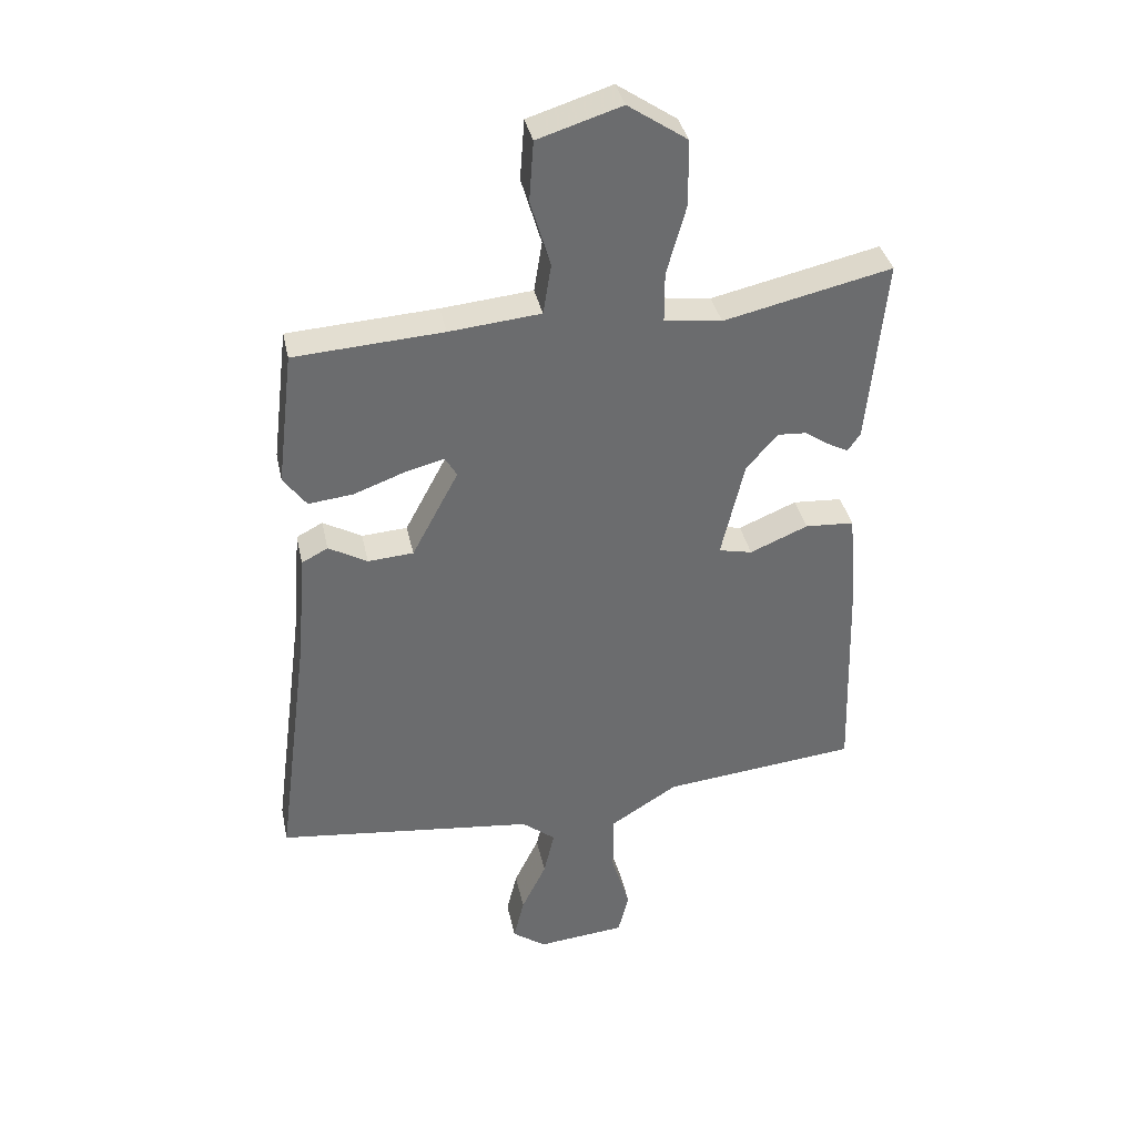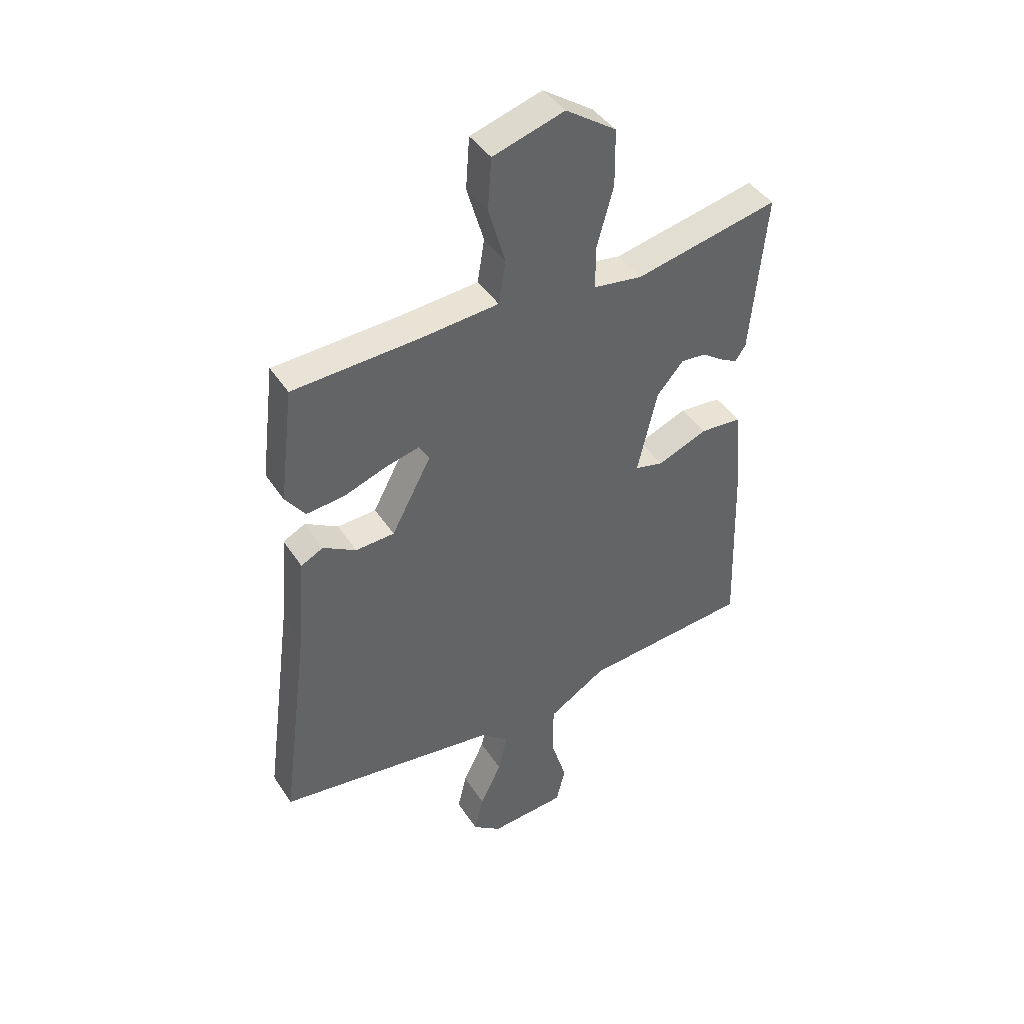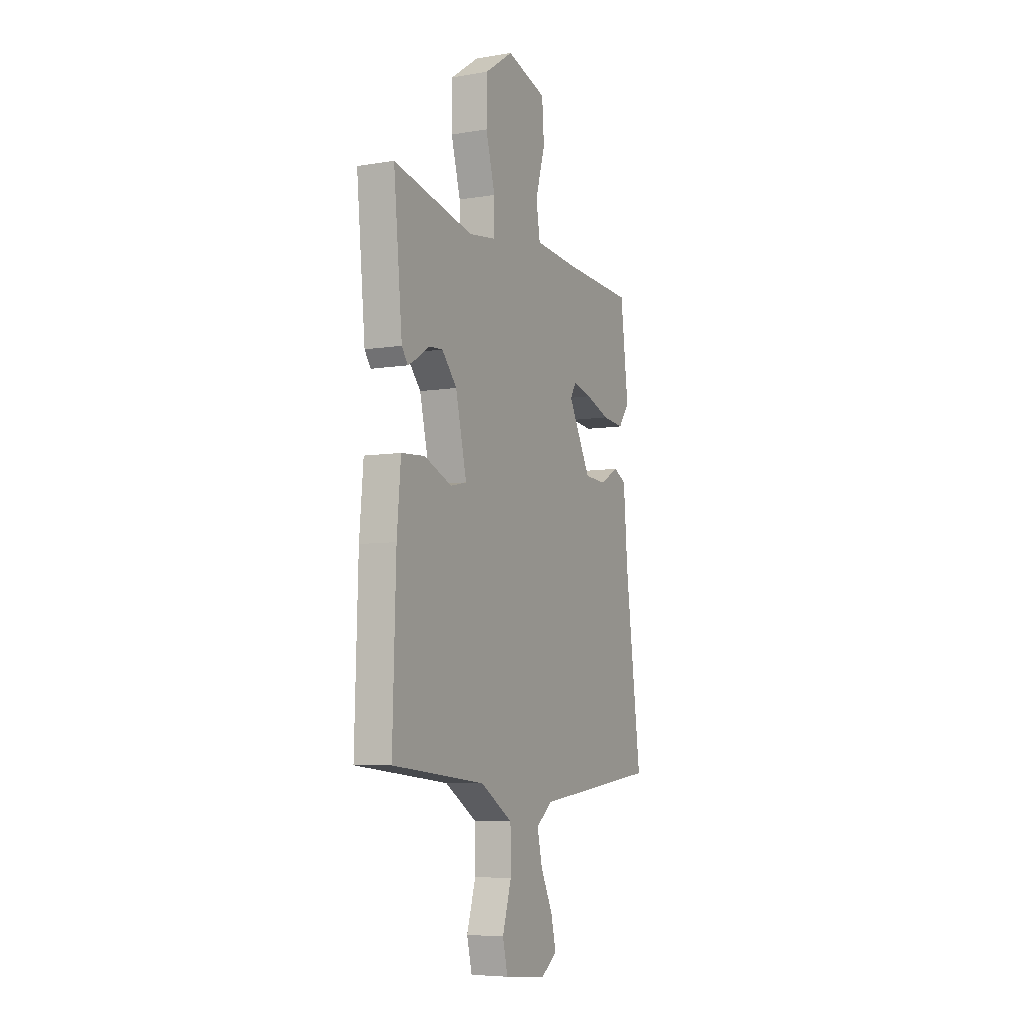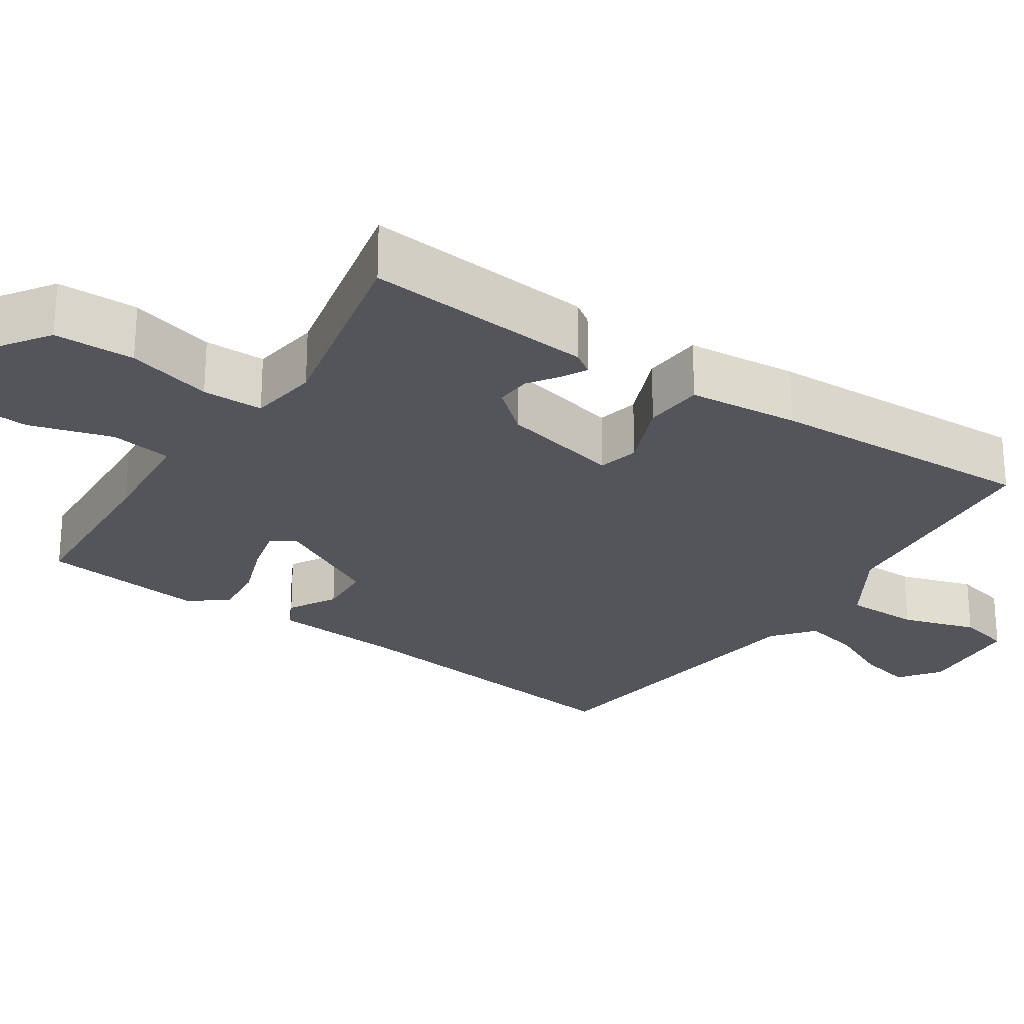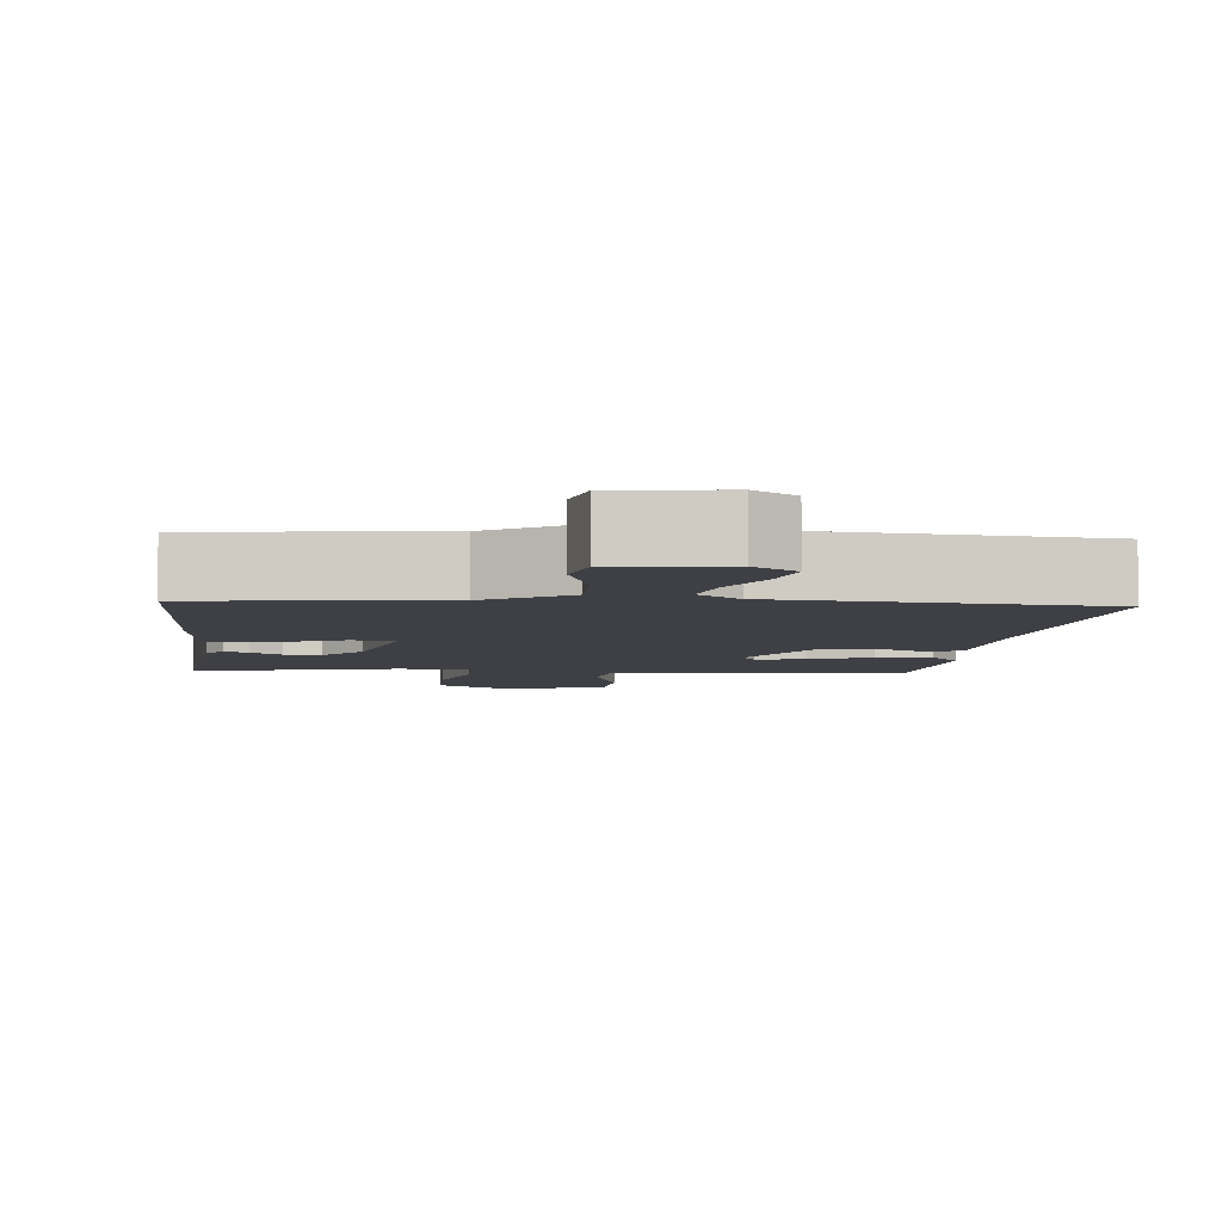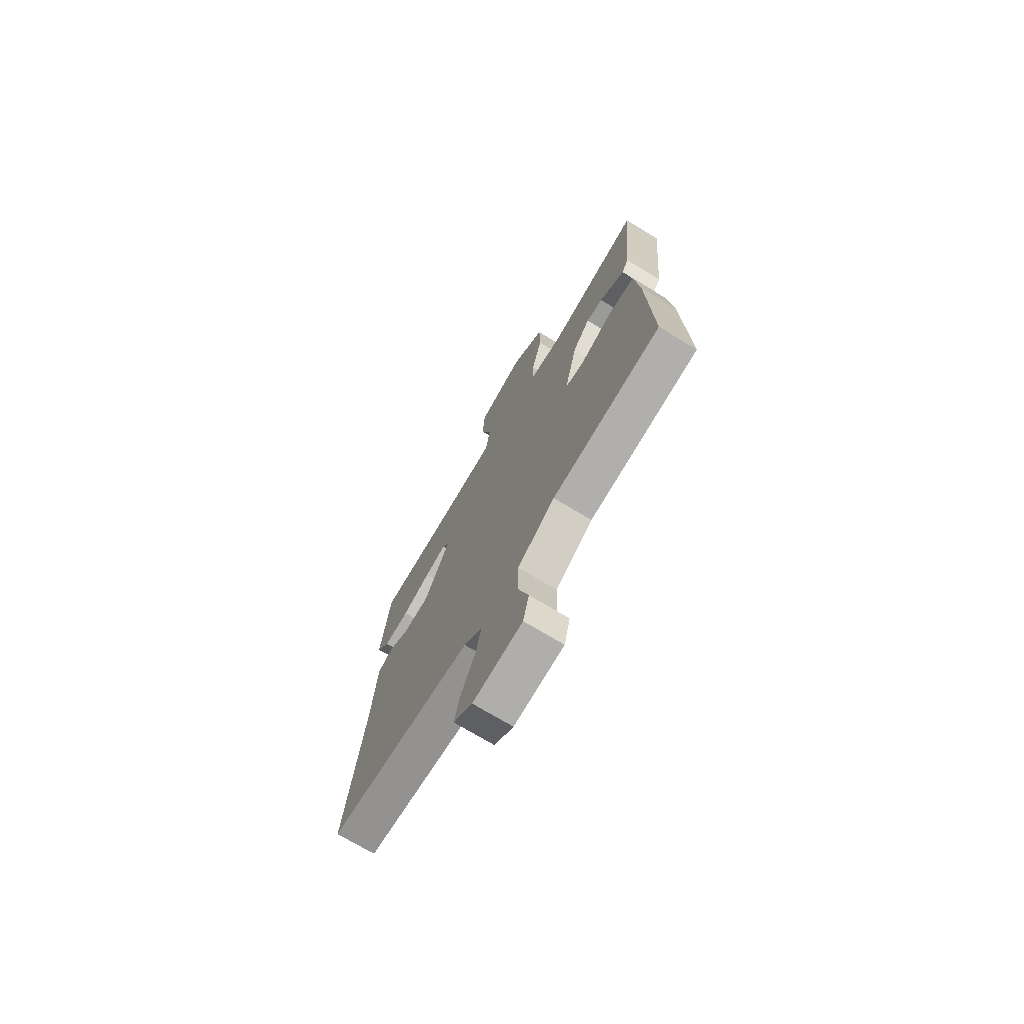
<metadata>
{"format":"obj","ext":"obj","renderer":"f3d","projection":"perspective","resolution":1024,"background":"white","views":[{"elev":36.9,"azim":-11.8,"up":"+Z"},{"elev":42.2,"azim":-30.3,"up":"+Z"},{"elev":-6.5,"azim":116.4,"up":"+Z"},{"elev":-25.0,"azim":56.1,"up":"+Y"},{"elev":-5.2,"azim":175.1,"up":"+Y"},{"elev":-72.6,"azim":58.8,"up":"+Z"}]}
</metadata>
<code>
v -0.515 0.07 -0.464
v -0.462 0.07 -0.057
v -0.448 0.07 0.117
v -0.406 0.07 0.139
v -0.344 0.07 0.104
v -0.271 0.07 0.109
v -0.196 0.07 0.25
v -0.215 0.07 0.282
v -0.278 0.07 0.266
v -0.359 0.07 0.236
v -0.431 0.07 0.228
v -0.468 0.07 0.278
v -0.442 0.07 0.494
v -0.204 0.07 0.509
v -0.058 0.07 0.523
v -0.045 0.07 0.604
v -0.077 0.07 0.712
v -0.07 0.07 0.808
v 0.064 0.07 0.85
v 0.159 0.07 0.786
v 0.16 0.07 0.68
v 0.129 0.07 0.568
v 0.129 0.07 0.488
v 0.221 0.07 0.476
v 0.49 0.07 0.537
v 0.461 0.07 0.236
v 0.441 0.07 0.207
v 0.409 0.07 0.224
v 0.369 0.07 0.251
v 0.322 0.07 0.254
v 0.272 0.07 0.196
v 0.235 0.07 0.038
v 0.289 0.07 0.026
v 0.382 0.07 0.065
v 0.461 0.07 0.06
v 0.474 0.07 -0.086
v 0.485 0.07 -0.441
v 0.172 0.07 -0.474
v 0.064 0.07 -0.542
v 0.063 0.07 -0.64
v 0.093 0.07 -0.738
v 0.076 0.07 -0.808
v -0.066 0.07 -0.822
v -0.12 0.07 -0.783
v -0.103 0.07 -0.712
v -0.063 0.07 -0.629
v -0.046 0.07 -0.555
v -0.1 0.07 -0.512
v -0.515 0 -0.464
v -0.462 0 -0.057
v -0.448 0 0.117
v -0.406 0 0.139
v -0.344 0 0.104
v -0.271 0 0.109
v -0.196 0 0.25
v -0.215 0 0.282
v -0.278 0 0.266
v -0.359 0 0.236
v -0.431 0 0.228
v -0.468 0 0.278
v -0.442 0 0.494
v -0.204 0 0.509
v -0.058 0 0.523
v -0.045 0 0.604
v -0.077 0 0.712
v -0.07 0 0.808
v 0.064 0 0.85
v 0.159 0 0.786
v 0.16 0 0.68
v 0.129 0 0.568
v 0.129 0 0.488
v 0.221 0 0.476
v 0.49 0 0.537
v 0.461 0 0.236
v 0.441 0 0.207
v 0.409 0 0.224
v 0.369 0 0.251
v 0.322 0 0.254
v 0.272 0 0.196
v 0.235 0 0.038
v 0.289 0 0.026
v 0.382 0 0.065
v 0.461 0 0.06
v 0.474 0 -0.086
v 0.485 0 -0.441
v 0.172 0 -0.474
v 0.064 0 -0.542
v 0.063 0 -0.64
v 0.093 0 -0.738
v 0.076 0 -0.808
v -0.066 0 -0.822
v -0.12 0 -0.783
v -0.103 0 -0.712
v -0.063 0 -0.629
v -0.046 0 -0.555
v -0.1 0 -0.512
f 43 44 45 46
f 43 46 47
f 40 41 42 43
f 39 40 43 47
f 38 39 47 48
f 36 37 38
f 33 34 35 36
f 32 33 36 38
f 26 27 28 29
f 24 25 26 29
f 23 24 29 30
f 19 20 21 22
f 19 22 23
f 16 17 18 19
f 15 16 19 23
f 14 15 23 30
f 9 10 11 12
f 8 9 12 13
f 2 3 4 5
f 2 5 6
f 1 2 6
f 32 38 48 1
f 13 14 30 31
f 8 13 31 32
f 7 8 32
f 1 6 7 32
f 94 93 92 91
f 95 94 91
f 91 90 89 88
f 95 91 88 87
f 96 95 87 86
f 86 85 84
f 84 83 82 81
f 86 84 81 80
f 77 76 75 74
f 77 74 73 72
f 78 77 72 71
f 70 69 68 67
f 71 70 67
f 67 66 65 64
f 71 67 64 63
f 78 71 63 62
f 60 59 58 57
f 61 60 57 56
f 53 52 51 50
f 54 53 50
f 54 50 49
f 49 96 86 80
f 79 78 62 61
f 80 79 61 56
f 80 56 55
f 80 55 54 49
f 1 49 50 2
f 2 50 51 3
f 3 51 52 4
f 4 52 53 5
f 5 53 54 6
f 6 54 55 7
f 7 55 56 8
f 8 56 57 9
f 9 57 58 10
f 10 58 59 11
f 11 59 60 12
f 12 60 61 13
f 13 61 62 14
f 14 62 63 15
f 15 63 64 16
f 16 64 65 17
f 17 65 66 18
f 18 66 67 19
f 19 67 68 20
f 20 68 69 21
f 21 69 70 22
f 22 70 71 23
f 23 71 72 24
f 24 72 73 25
f 25 73 74 26
f 26 74 75 27
f 27 75 76 28
f 28 76 77 29
f 29 77 78 30
f 30 78 79 31
f 31 79 80 32
f 32 80 81 33
f 33 81 82 34
f 34 82 83 35
f 35 83 84 36
f 36 84 85 37
f 37 85 86 38
f 38 86 87 39
f 39 87 88 40
f 40 88 89 41
f 41 89 90 42
f 42 90 91 43
f 43 91 92 44
f 44 92 93 45
f 45 93 94 46
f 46 94 95 47
f 47 95 96 48
f 48 96 49 1

</code>
